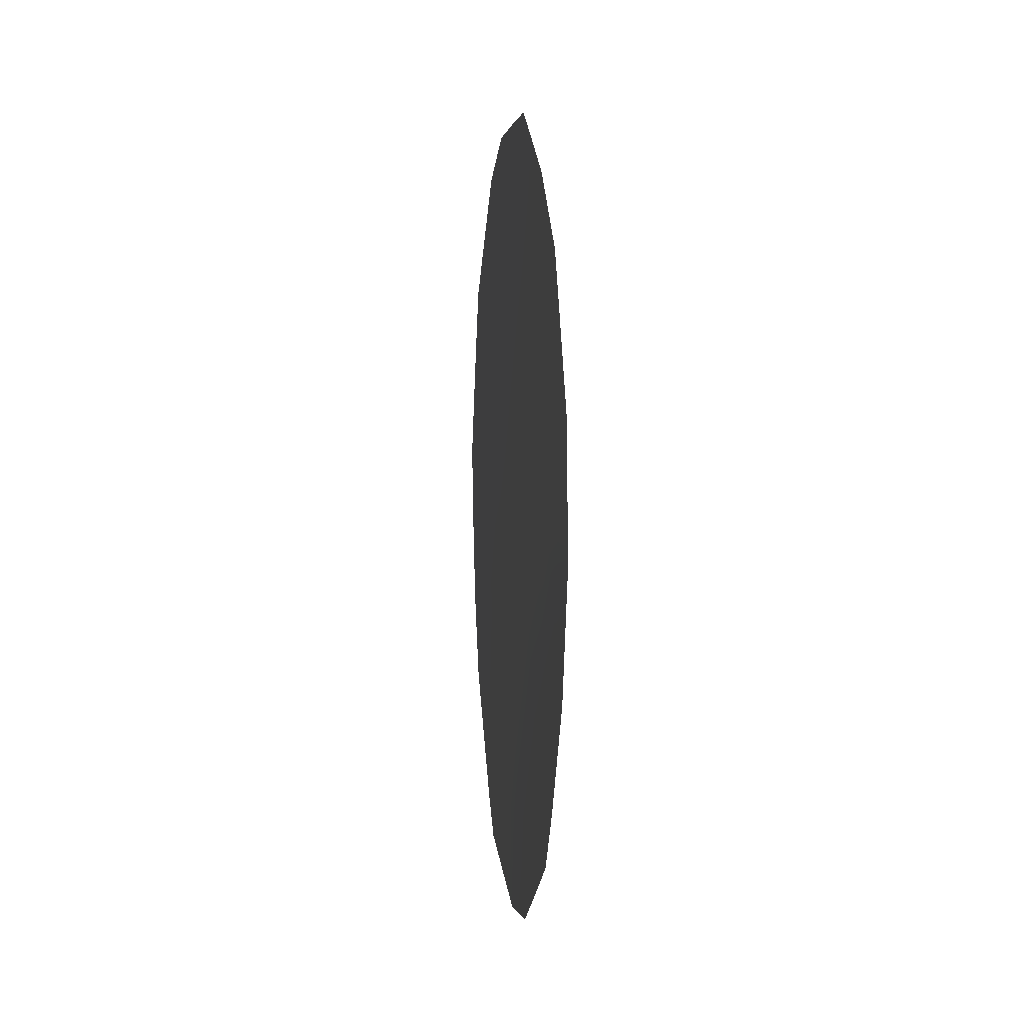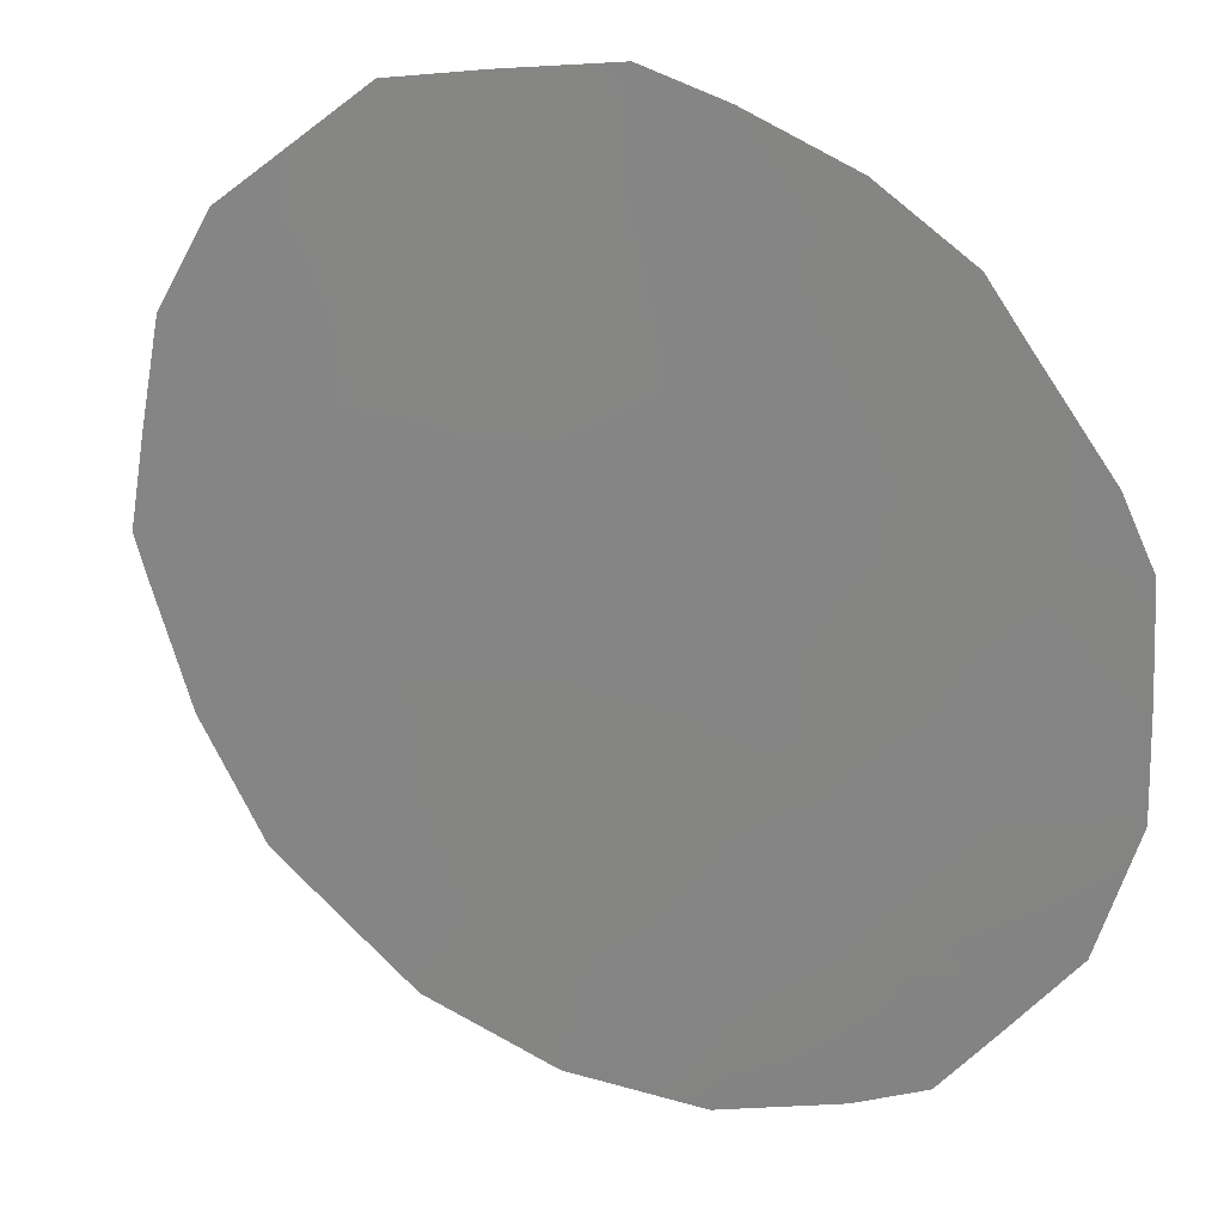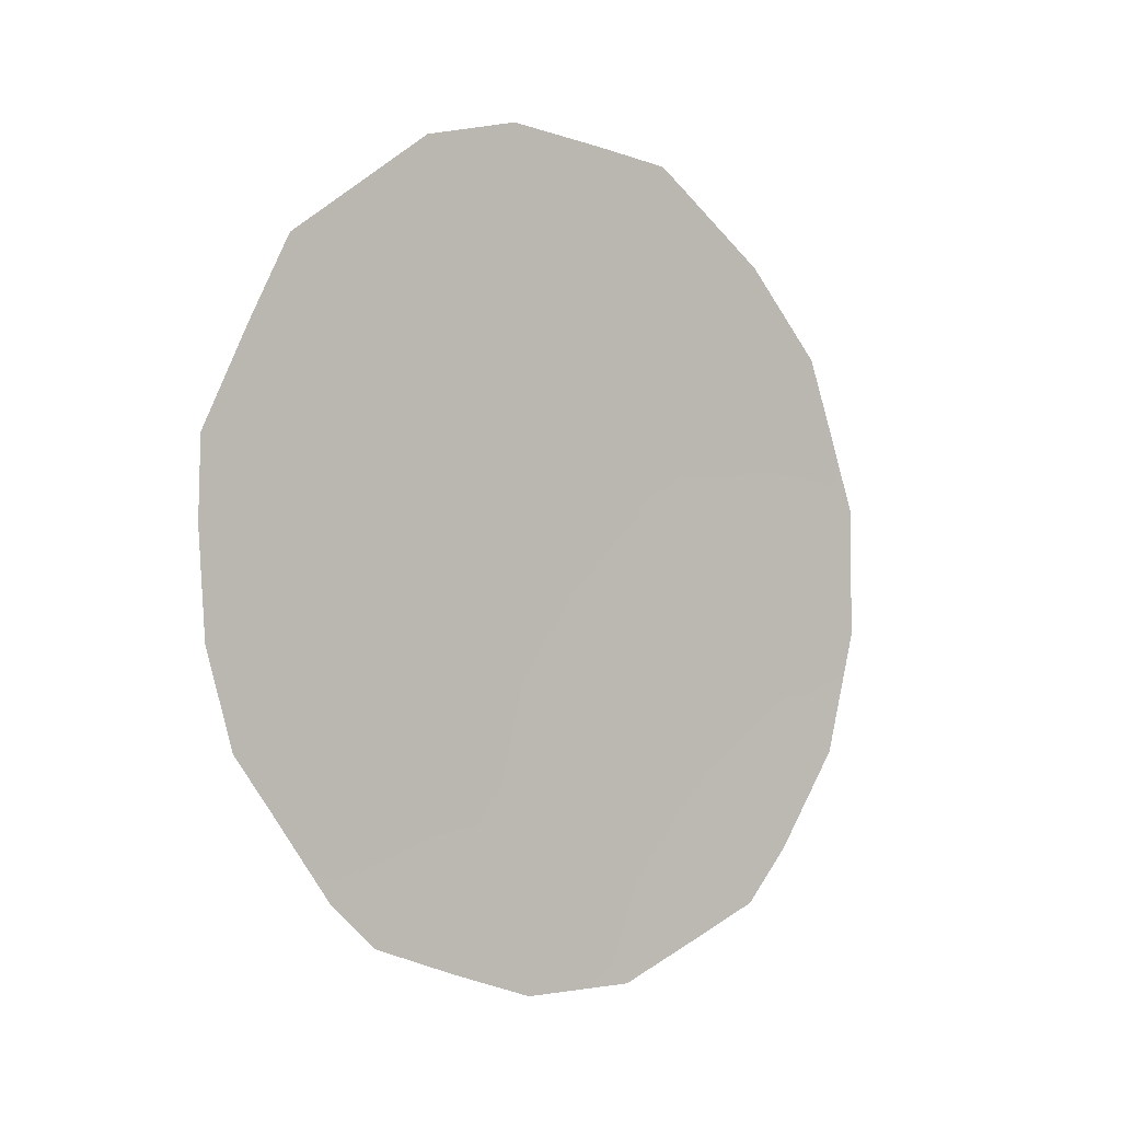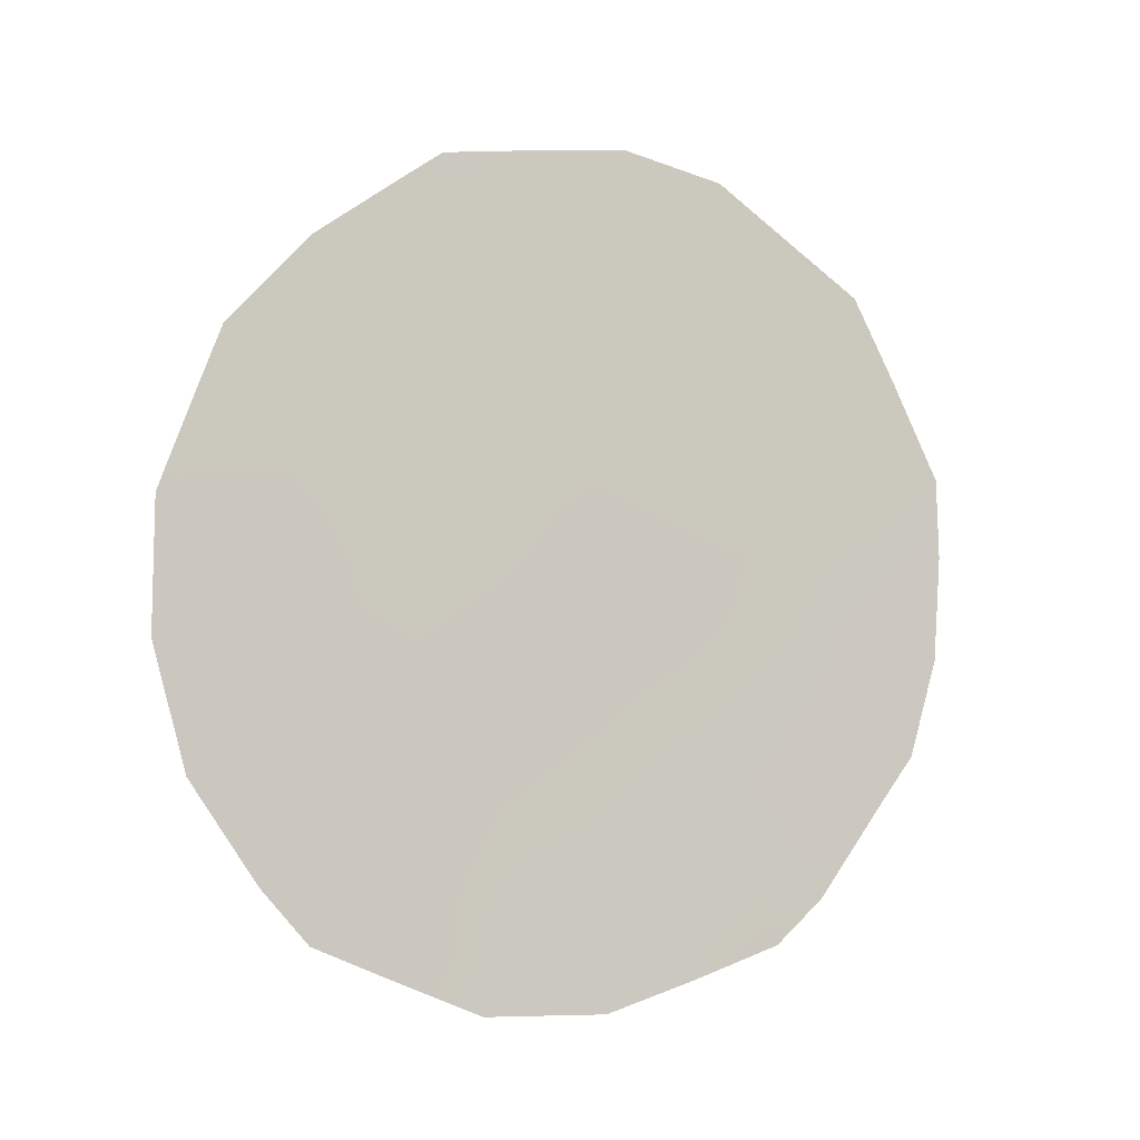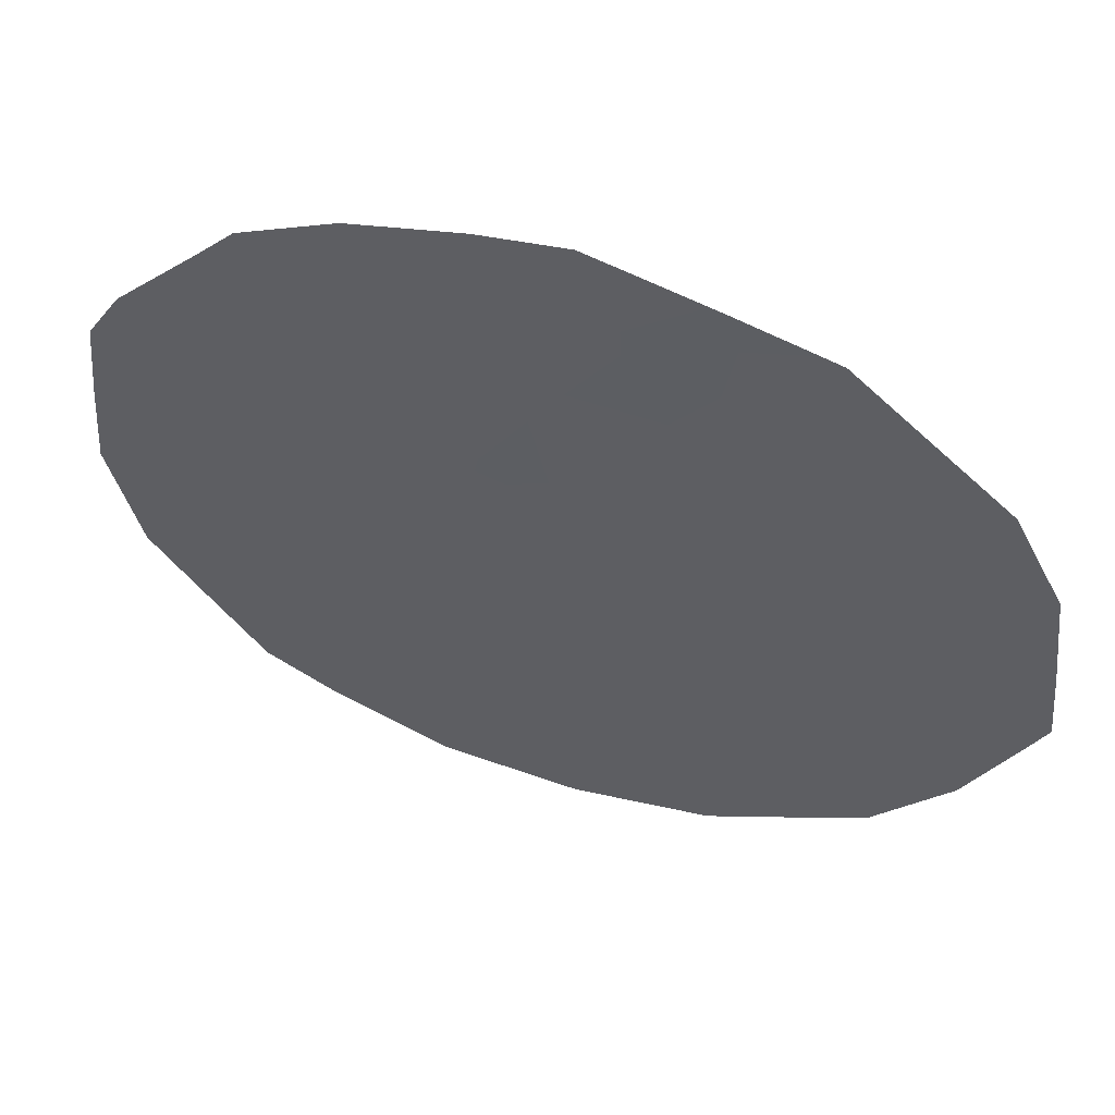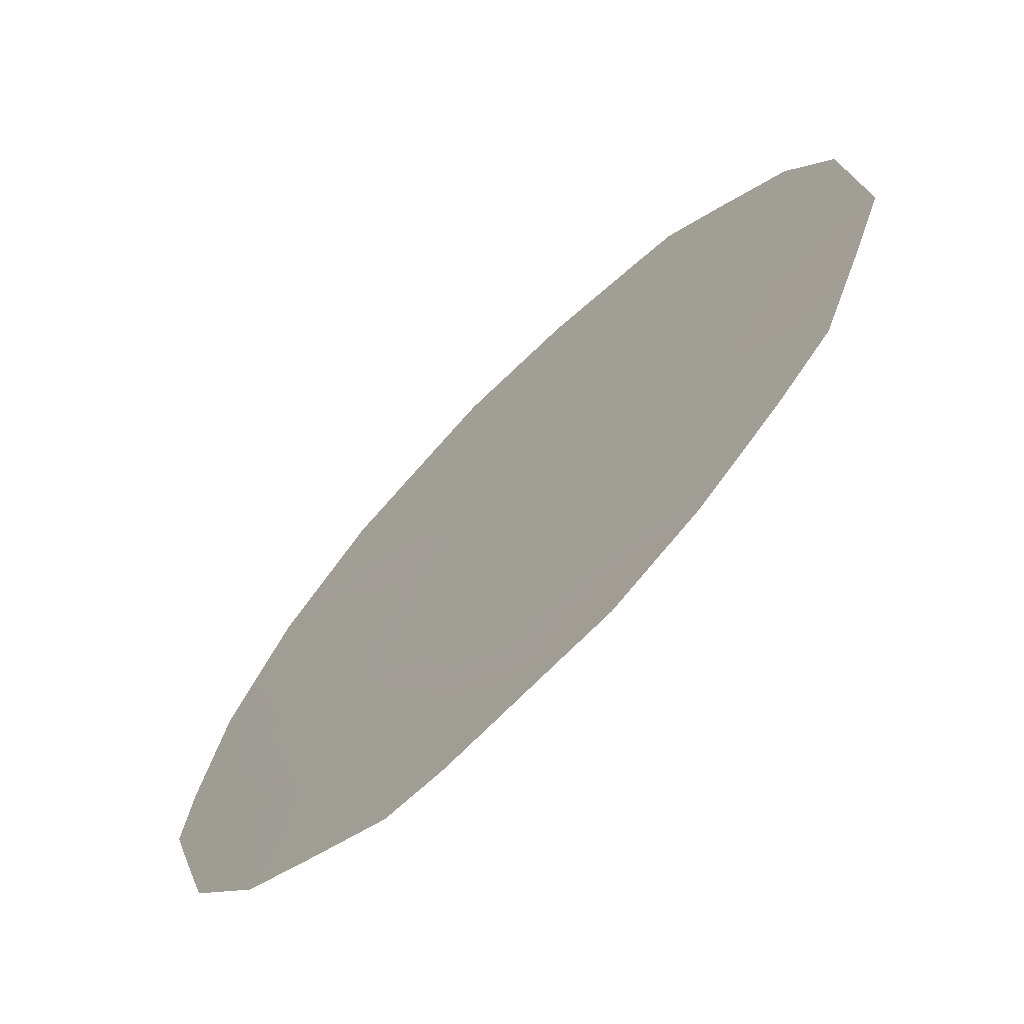
<metadata>
{"format":"obj","ext":"obj","renderer":"f3d","projection":"perspective","resolution":1024,"background":"white","views":[{"elev":-4.2,"azim":26.1,"up":"+Z"},{"elev":59.7,"azim":119.3,"up":"+Y"},{"elev":-1.1,"azim":-94.9,"up":"+Z"},{"elev":-6.4,"azim":103.3,"up":"+Z"},{"elev":23.1,"azim":-66.7,"up":"+Y"},{"elev":61.1,"azim":-147.9,"up":"+Y"}]}
</metadata>
<code>
v 83.43 73.96 37.41
v 84.76 71.9 38.95
v 82.74 74.98 39.98
v 84.87 71.75 35.58
v 85.39 70.94 37.41
v 83.84 73.36 35.33
v 83.12 74.34 41.83
v 83.94 73.13 40.42
v 84.19 72.7 42.09
v 84.36 72.54 37.18
v 82.74 75.06 35.62
v 82.48 75.41 37.8
v 83.6 73.69 38.54
v 85 71.49 40.68
v 82.74 74.91 42.51
v 81.7 76.64 36.8
v 81.47 76.91 39.62
v 85.66 70.52 36.54
v 84.64 72.11 34.71
v 84.15 72.88 34.35
v 81.94 76.16 41.45
v 83.29 74.06 42.75
v 81.72 76.51 40.63
v 85.83 70.25 39.11
v 83.03 74.64 34.64
v 82.54 75.39 34.96
v 85.49 70.74 40.72
v 85.04 71.49 35.02
v 82.28 75.79 35.4
v 85.29 71.09 35.56
v 83.51 73.9 34.34
v 81.89 76.36 36.35
v 84.51 72.21 42.31
v 84.32 72.49 42.54
v 82.36 75.51 42
v 82.57 75.2 41.58
v 81.54 76.87 37.77
v 82.03 76.12 37.24
v 81.48 76.93 38.83
v 84.39 72.51 35.41
v 82.94 74.65 40.91
v 85.33 71.02 39.05
v 85.1 71.37 38.18
v 84.18 72.79 38.79
v 84.35 72.51 39.69
v 83.77 73.41 39.5
v 83.17 74.33 39.26
v 83.35 74.04 40.21
v 85.55 70.69 38.31
v 85.85 70.24 37.79
v 83.89 73.26 37.04
v 84.01 73.07 37.87
v 84.64 72.11 36.37
v 84.12 72.92 36.29
v 83.6 73.72 36.32
v 82.5 75.35 38.94
v 83.01 74.59 38.24
v 84.09 72.88 41.31
v 83.52 73.75 41.13
v 84.5 72.27 40.57
v 84.89 71.72 37.28
v 82.12 75.92 39.83
v 82.33 75.58 40.71
v 83.68 73.48 42
v 83.87 73.18 42.64
v 84.56 72.22 38.06
v 83.06 74.55 36.45
v 84.58 72.12 41.47
v 85.03 71.43 41.63
v 83.3 74.21 35.44
v 84.91 71.65 39.81
v 85.15 71.32 36.45
v 82.45 75.49 36.57
v 82.89 74.79 37.34
v 85.39 70.91 39.89
v 85.65 70.51 39.98
v 82.01 76.12 38.28
v 81.93 76.23 39.11
f 21 36 35
f 77 37 38
f 78 39 77
f 5 18 50
f 4 40 19
f 41 36 63
f 7 22 15
f 78 62 17
f 42 43 49
f 44 45 46
f 47 46 48
f 1 51 52
f 11 26 25
f 53 54 40
f 55 54 51
f 14 27 69
f 4 19 28
f 11 29 26
f 47 56 57
f 58 64 59
f 58 60 68
f 4 28 30
f 61 53 72
f 56 62 78
f 62 3 63
f 44 52 66
f 55 67 70
f 11 73 29
f 9 34 65
f 9 33 34
f 60 45 71
f 41 48 59
f 5 72 18
f 66 61 43
f 74 1 57
f 73 67 74
f 75 42 24
f 71 42 75
f 7 15 36
f 35 36 15
f 12 77 38
f 38 37 16
f 12 56 77
f 78 17 39
f 77 39 37
f 40 6 20
f 40 20 19
f 3 41 63
f 41 7 36
f 63 36 21
f 42 2 43
f 49 43 5
f 13 44 46
f 44 2 45
f 46 45 8
f 3 47 48
f 47 13 46
f 48 46 8
f 50 49 5
f 42 49 24
f 50 24 49
f 13 1 52
f 52 51 10
f 4 53 40
f 53 10 54
f 40 54 6
f 1 55 51
f 55 6 54
f 51 54 10
f 13 47 57
f 47 3 56
f 57 56 12
f 8 58 59
f 58 9 64
f 59 64 7
f 9 58 68
f 58 8 60
f 68 60 14
f 5 61 72
f 61 10 53
f 72 53 4
f 20 6 31
f 56 3 62
f 23 63 21
f 17 62 23
f 63 23 62
f 65 64 9
f 7 64 22
f 65 22 64
f 2 44 66
f 44 13 52
f 66 52 10
f 6 55 70
f 55 1 67
f 70 67 11
f 73 32 29
f 69 68 14
f 9 68 33
f 69 33 68
f 25 70 11
f 70 31 6
f 31 70 25
f 14 60 71
f 60 8 45
f 71 45 2
f 7 41 59
f 41 3 48
f 59 48 8
f 30 72 4
f 72 30 18
f 2 66 43
f 66 10 61
f 43 61 5
f 73 12 38
f 32 38 16
f 32 73 38
f 12 74 57
f 57 1 13
f 12 73 74
f 73 11 67
f 74 67 1
f 24 76 75
f 14 75 27
f 76 27 75
f 14 71 75
f 71 2 42
f 77 56 78

</code>
